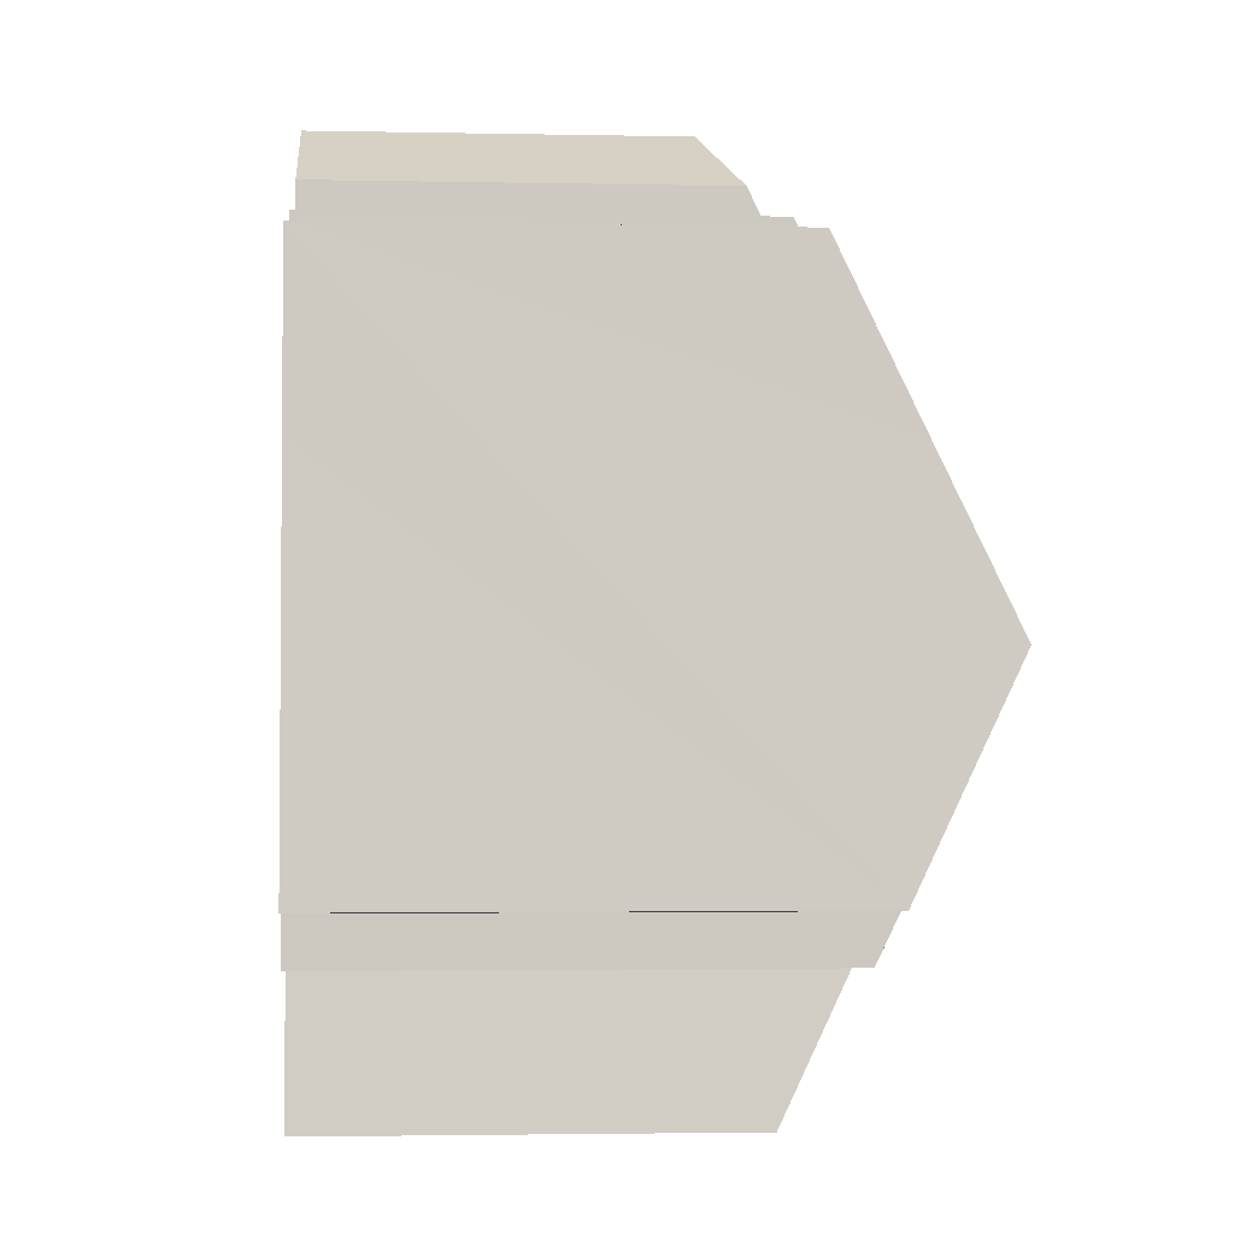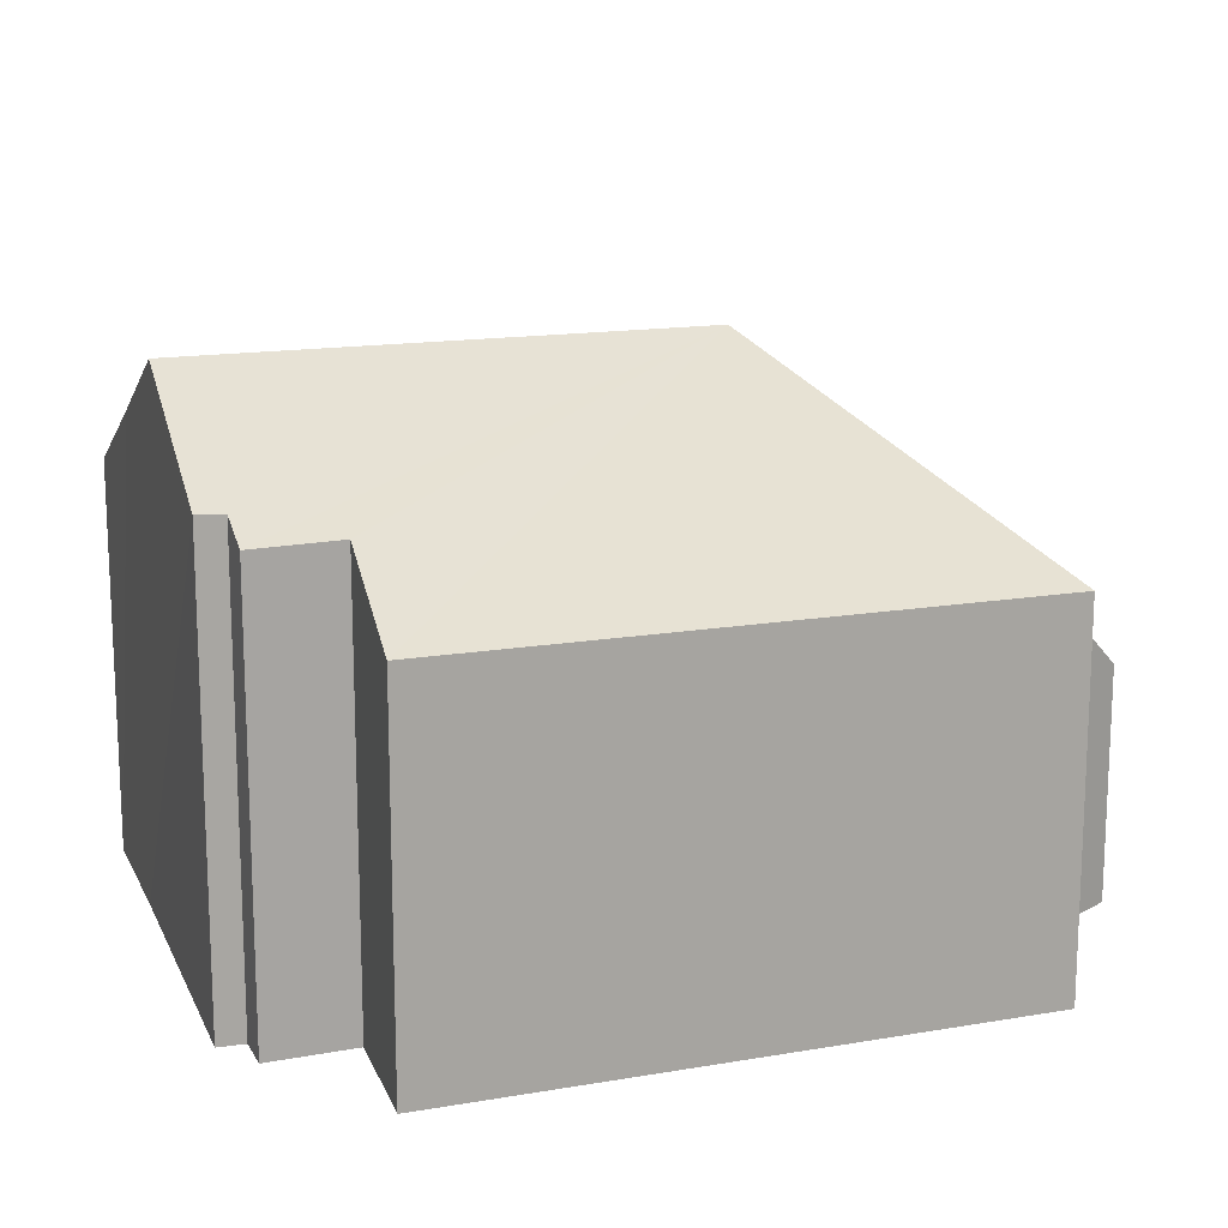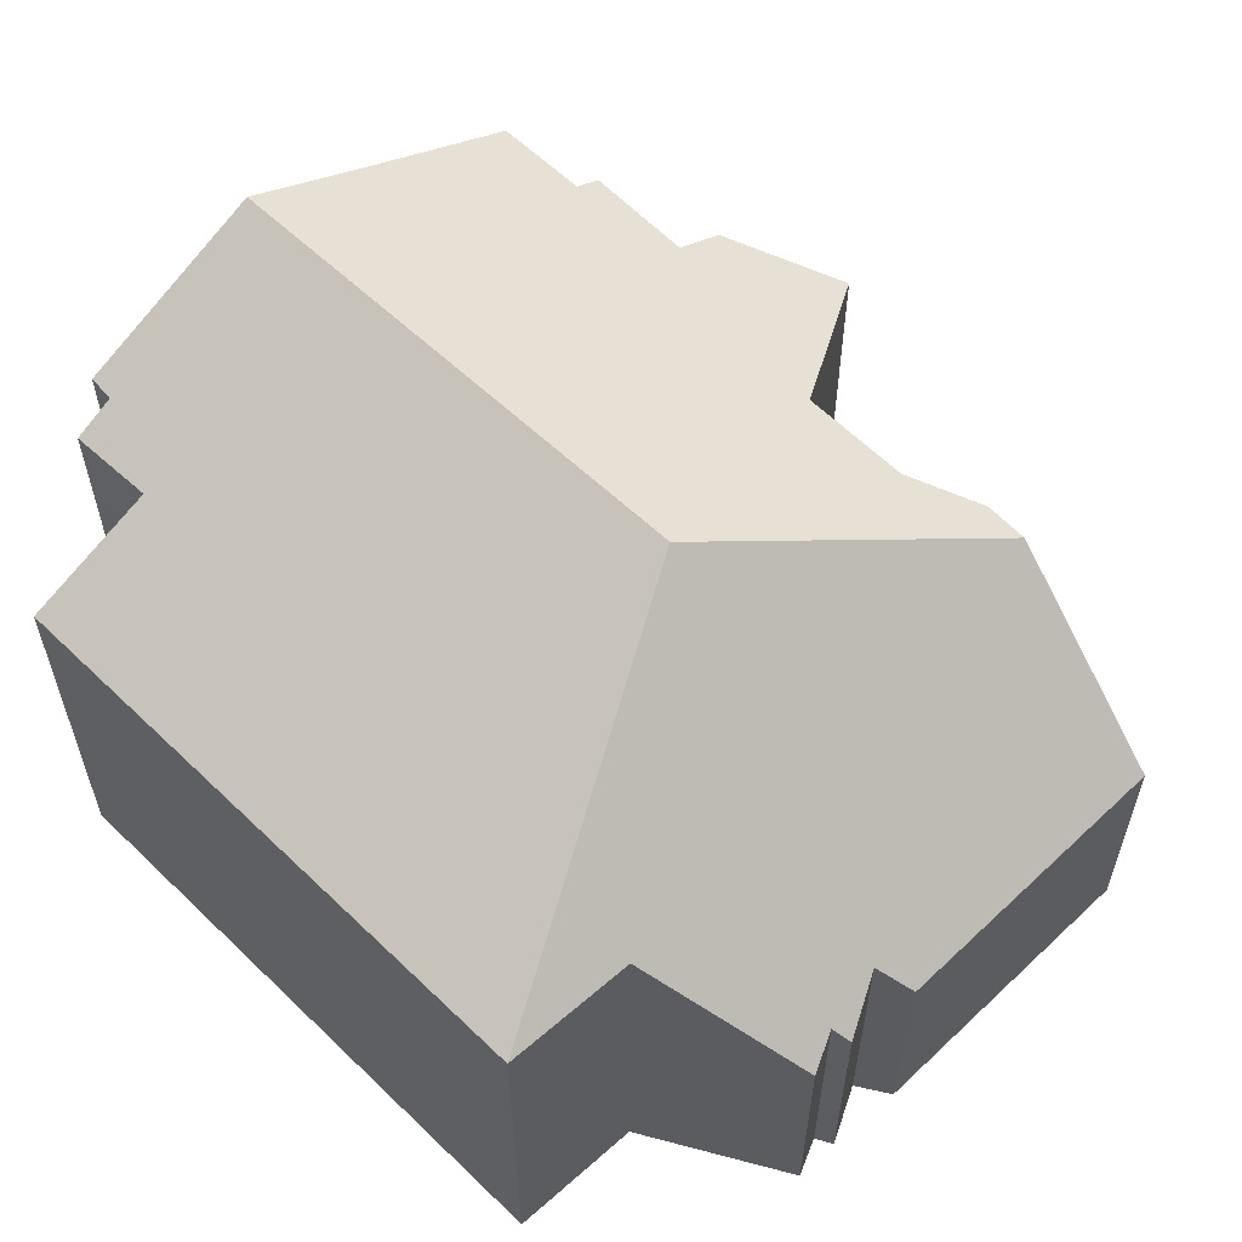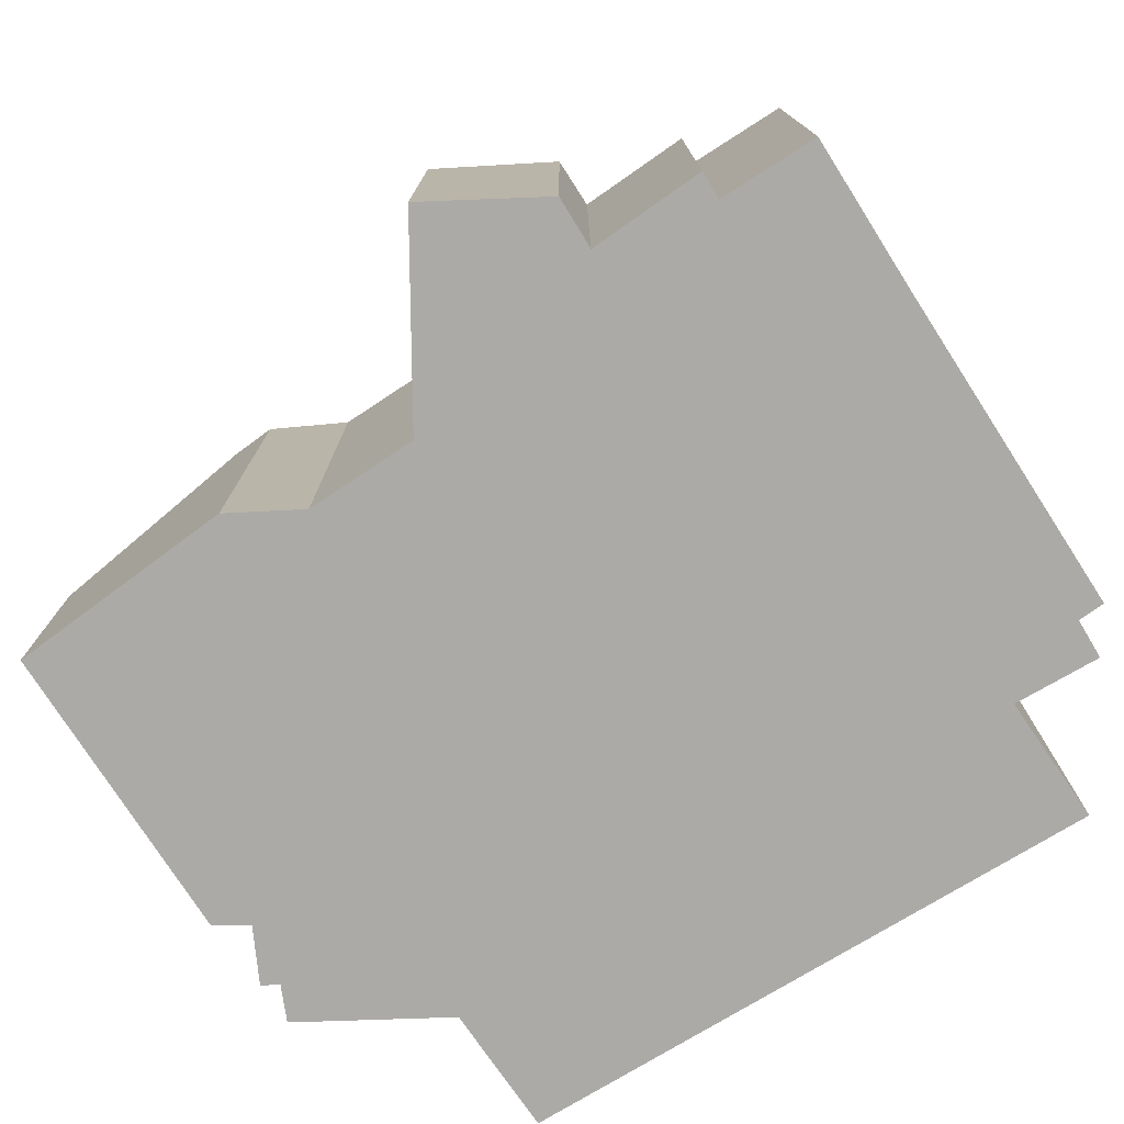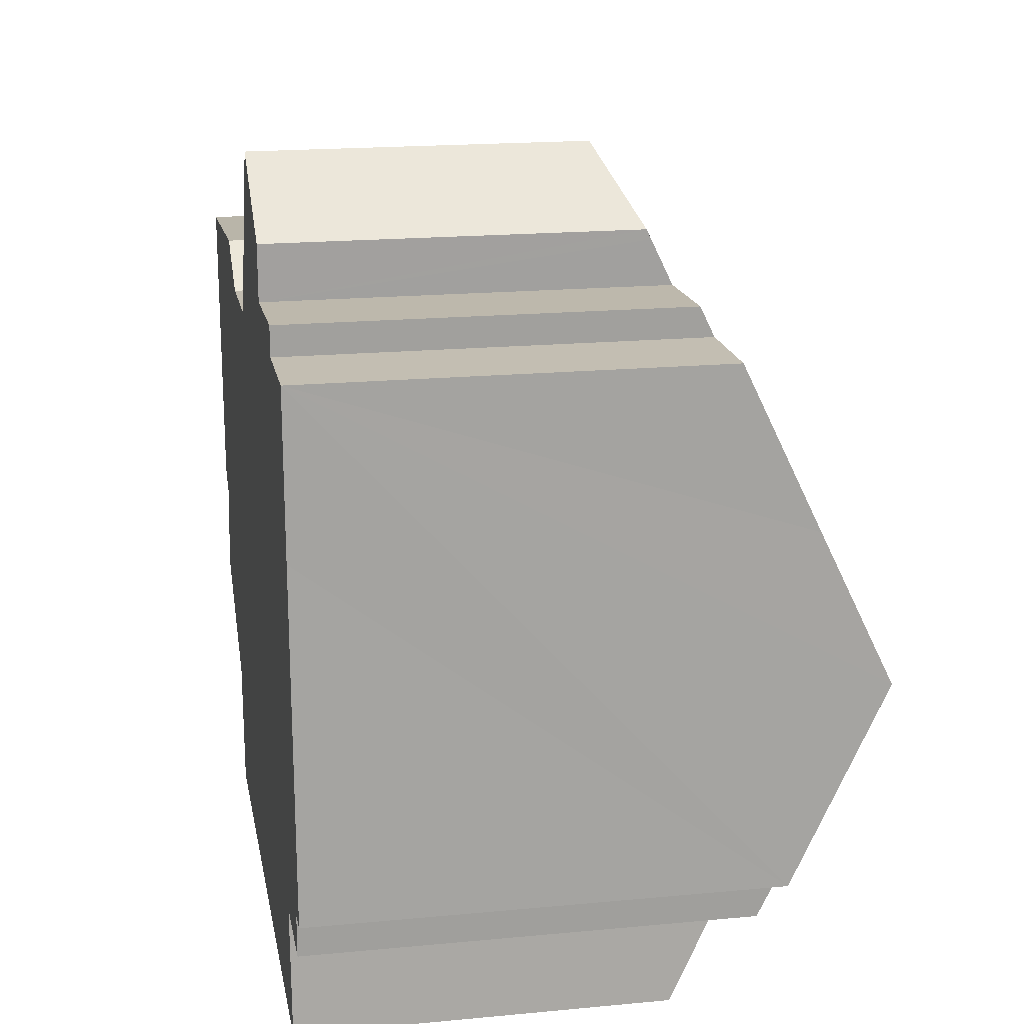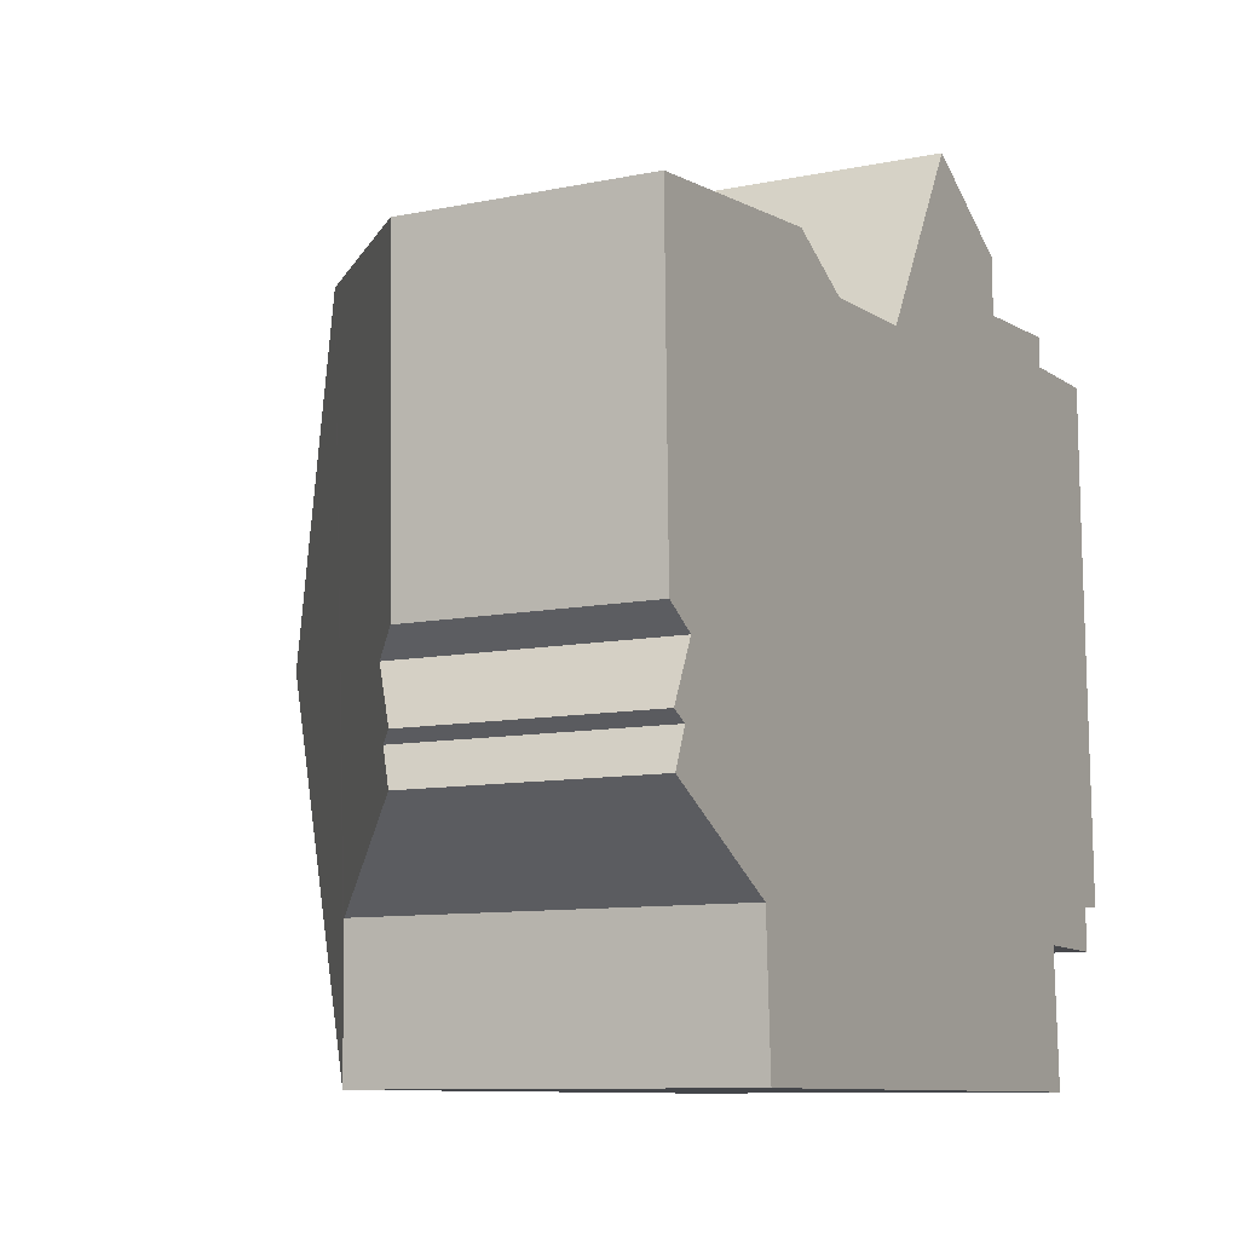
<metadata>
{"format":"obj","ext":"obj","renderer":"f3d","projection":"perspective","resolution":1024,"background":"white","views":[{"elev":-2.6,"azim":85.9,"up":"+Z"},{"elev":15.2,"azim":160.0,"up":"+Y"},{"elev":57.8,"azim":-135.3,"up":"+Y"},{"elev":-76.1,"azim":31.3,"up":"+Y"},{"elev":18.6,"azim":79.7,"up":"+Z"},{"elev":-9.6,"azim":-61.5,"up":"+Z"}]}
</metadata>
<code>
v  4.81 8.408 0.436
v  7.106 11.37 -5.739
v  3.869 8.448 0.351
v  6.296 8.795 -0.37
v  8.678 8.752 -0.279
v  10.03 7.67 1.979
v  10.95 6.931 3.52
v  18.08 11.37 -5.731
v  13.35 8.116 1.052
v  13.35 7.575 2.18
v  13.35 7.67 1.981
v  15.81 8.329 0.61
v  15.81 8.04 1.211
v  17.98 9.881 -2.626
v  17.92 8.306 0.659
v  18.2 9.443 -9.749
v  17.63 9.423 -9.791
v  17.62 9.009 -10.65
v  15.78 9.03 -10.61
v  15.94 7.718 -13.35
v  3.408 7.722 -13.36
v  3.311 7.67 -11.51
v  3.263 7.644 -10.58
v  0.623 5.207 -8.167
v  0.303 4.89 -8.918
v  0.825 5.426 -6.828
v  0.27 4.879 -7.98
v  0.134 4.784 -6.404
v  3.044 7.67 0.276
v  0 4.795 2.936e-16
v  13.35 -6.442e-17 1.052
v  13.35 -1.335e-16 2.18
v  13.35 -1.213e-16 1.981
v  15.81 -3.735e-17 0.61
v  15.81 -7.415e-17 1.211
v  17.92 -4.035e-17 0.659
v  17.98 1.608e-16 -2.626
v  18.2 5.97e-16 -9.749
v  18.08 3.509e-16 -5.731
v  17.63 5.995e-16 -9.791
v  17.62 6.524e-16 -10.65
v  15.78 6.499e-16 -10.61
v  15.94 8.173e-16 -13.35
v  0 0 0
v  3.044 -1.69e-17 0.276
v  4.81 -2.67e-17 0.436
v  3.869 -2.149e-17 0.351
v  6.296 2.266e-17 -0.37
v  8.678 1.708e-17 -0.279
v  3.408 8.179e-16 -13.36
v  3.263 6.481e-16 -10.58
v  3.311 7.048e-16 -11.51
v  0.134 3.921e-16 -6.404
v  0.303 5.461e-16 -8.918
v  0.623 5.001e-16 -8.167
v  0.27 4.886e-16 -7.98
v  0.825 4.181e-16 -6.828
v  10.95 -2.155e-16 3.52
v  10.03 -1.212e-16 1.979
g defaultobject
f 1 2 3
f 2 1 4
f 2 4 5
f 2 5 6
f 2 6 7
f 2 7 8
f 8 7 9
f 9 7 10
f 9 10 11
f 8 9 12
f 12 9 13
f 8 12 14
f 14 12 15
f 16 2 8
f 2 16 17
f 2 17 18
f 2 18 19
f 2 19 20
f 2 20 21
f 22 2 21
f 2 22 3
f 3 22 23
f 3 23 24
f 24 23 25
f 3 24 26
f 26 24 27
f 3 26 28
f 3 28 29
f 29 28 30
f 11 31 9
f 31 11 10
f 31 10 32
f 31 32 33
f 13 34 12
f 34 13 35
f 36 14 15
f 14 36 8
f 8 36 16
f 16 36 37
f 16 37 38
f 38 37 39
f 40 18 17
f 18 40 41
f 42 20 19
f 20 42 43
f 31 13 9
f 13 31 35
f 34 15 12
f 15 34 36
f 29 1 3
f 1 29 30
f 1 30 44
f 1 44 45
f 1 45 46
f 46 45 47
f 48 5 4
f 5 48 49
f 38 17 16
f 17 38 40
f 18 42 19
f 42 18 41
f 20 50 21
f 50 20 43
f 50 22 21
f 22 50 23
f 23 50 51
f 51 50 52
f 28 44 30
f 44 28 53
f 51 25 23
f 25 51 54
f 55 27 24
f 27 55 56
f 57 28 26
f 28 57 53
f 25 55 24
f 55 25 54
f 27 57 26
f 57 27 56
f 49 6 5
f 6 49 7
f 7 49 58
f 58 49 59
f 1 48 4
f 48 1 46
f 7 32 10
f 32 7 58
f 55 57 56
f 53 45 44
f 45 53 57
f 45 57 55
f 51 55 54
f 55 51 45
f 45 51 47
f 47 51 46
f 46 51 48
f 48 51 52
f 48 52 50
f 48 50 43
f 48 43 49
f 49 43 59
f 59 43 58
f 58 43 31
f 58 31 32
f 32 31 33
f 31 43 42
f 31 42 35
f 35 42 34
f 42 36 34
f 36 42 40
f 40 42 41
f 36 40 37
f 37 40 39
f 38 39 40

</code>
